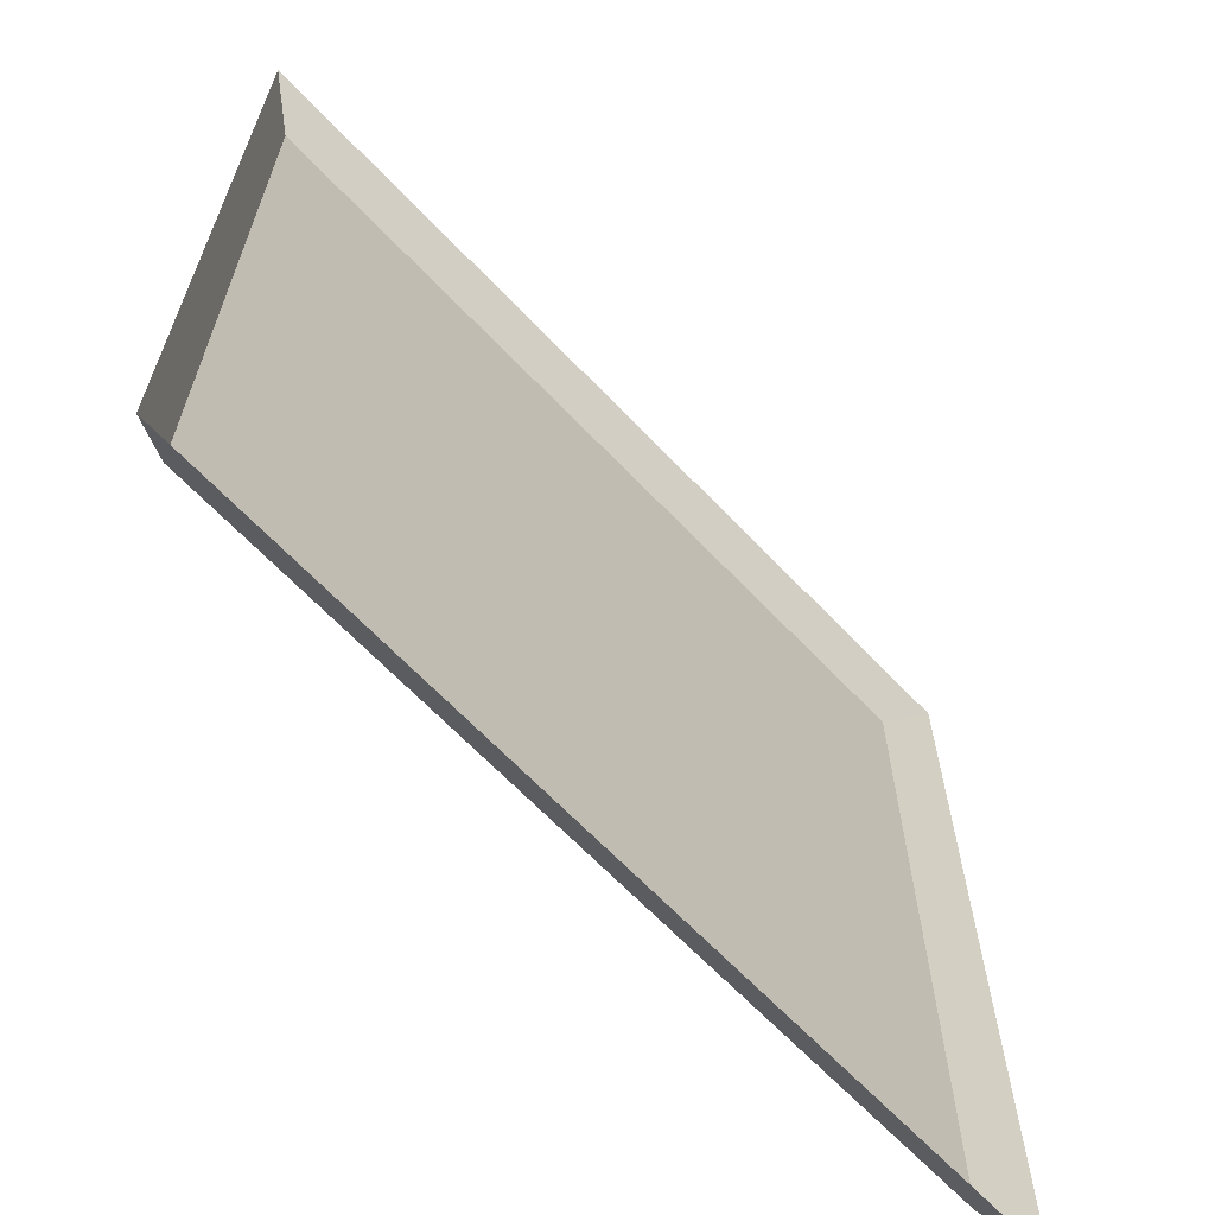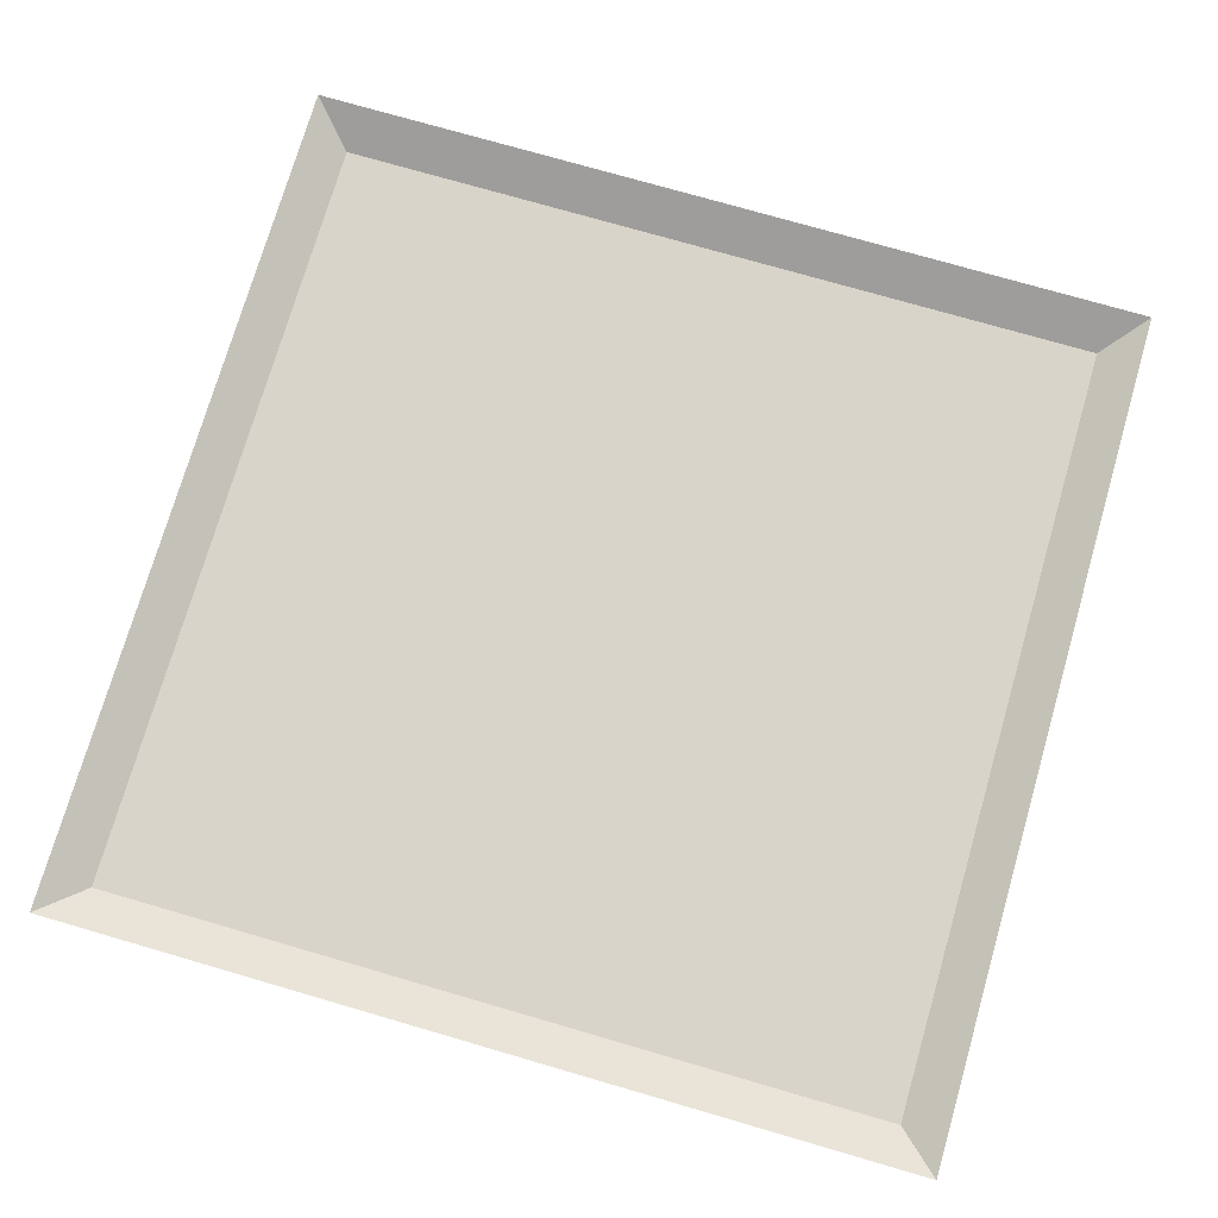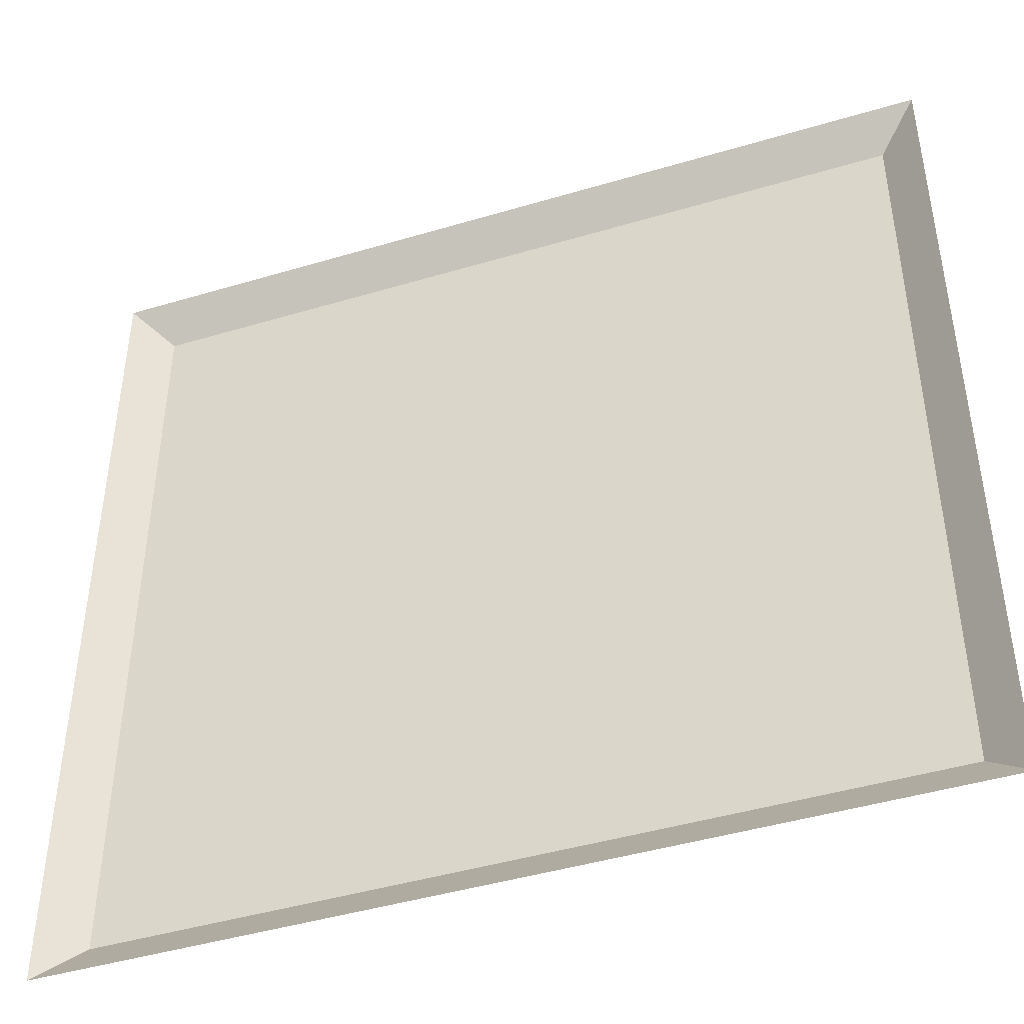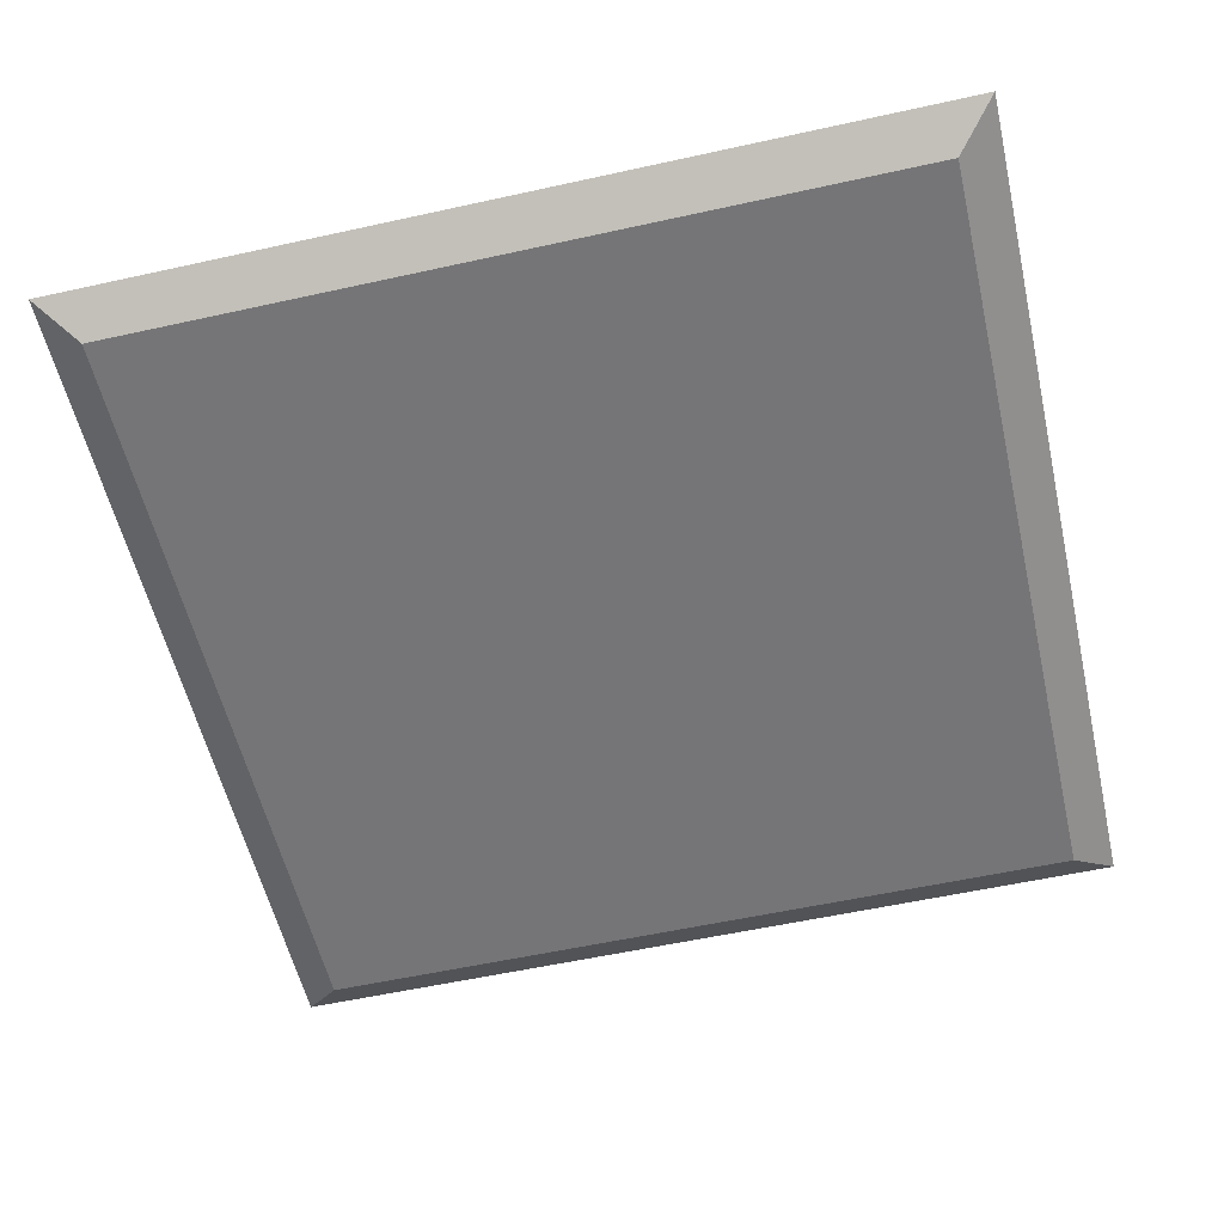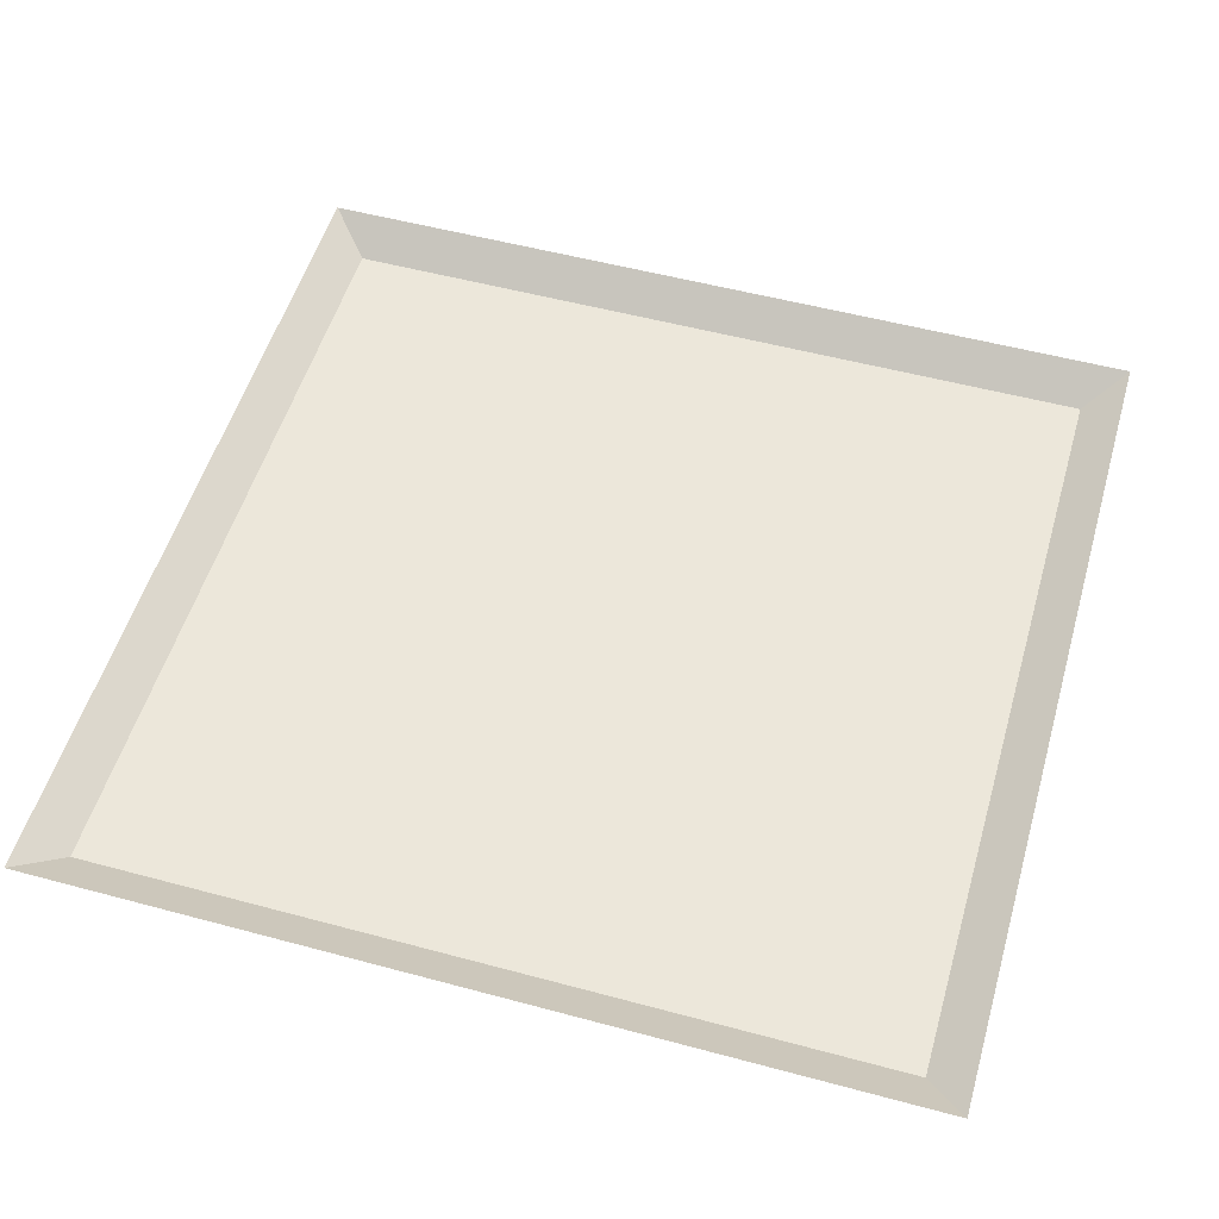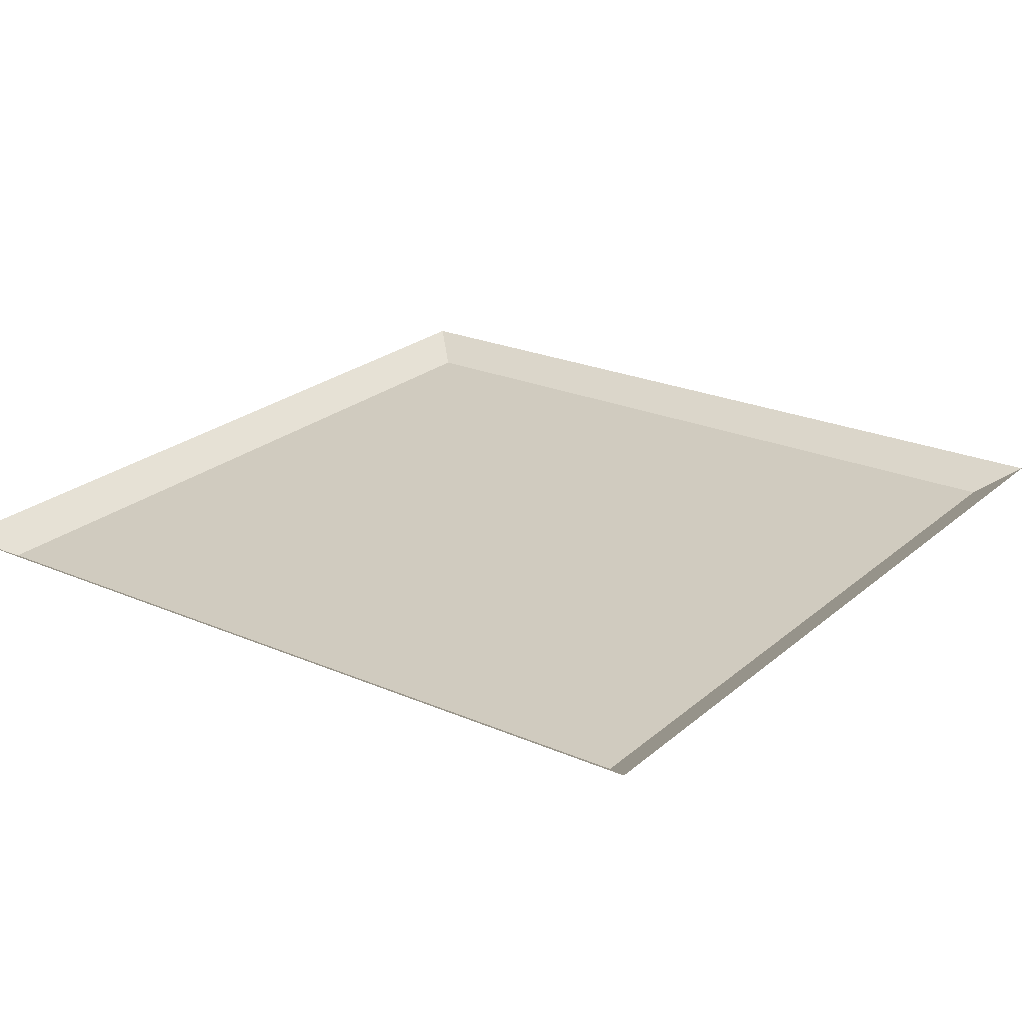
<metadata>
{"format":"obj","ext":"obj","renderer":"f3d","projection":"perspective","resolution":1024,"background":"white","views":[{"elev":-66.0,"azim":133.6,"up":"+Z"},{"elev":74.9,"azim":16.2,"up":"+Y"},{"elev":-44.6,"azim":-160.8,"up":"+Z"},{"elev":-56.6,"azim":103.0,"up":"+Y"},{"elev":53.2,"azim":-73.9,"up":"+Y"},{"elev":23.7,"azim":35.8,"up":"+Y"}]}
</metadata>
<code>
v -0.4531 -0.03125 0.4531
v 0.4531 -0.03125 0.4531
v 0.5 0 0.5
v -0.5 0 0.5
v -0.4531 -0.03125 -0.4531
v -0.3984 -0.03125 0.2656
v -0.1484 -0.03125 0.4062
v 0.2969 -0.03125 0.3359
v 0.3516 -0.03125 0.07031
v 0.4141 -0.03125 -0.2734
v 0.4531 -0.03125 -0.4531
v 0.5 0 -0.5
v -0.5 0 -0.5
v 0.1719 -0.03125 -0.3984
v -0.2812 -0.03125 -0.3438
v -0.3359 -0.03125 -0.07812
v -0.3125 -0.03125 0.01562
v -0.04688 -0.03125 0.07031
v -0.07031 -0.03125 0.2344
v 0.1016 -0.03125 -0.01562
v 0.0625 -0.03125 -0.07812
v 0.3281 -0.03125 -0.02344
v -0.08594 -0.03125 0.007812
v 0.08594 -0.03125 -0.2422
f 1 2 3
f 1 3 4
f 1 4 5
f 2 11 12
f 2 12 3
f 5 4 13
f 5 13 11
f 11 13 12
f 1 5 6
f 1 6 7
f 1 7 2
f 2 7 8
f 2 8 9
f 2 9 10
f 2 10 11
f 5 11 14
f 5 14 15
f 5 15 16
f 5 16 6
f 6 16 17
f 7 18 19
f 7 19 8
f 9 20 21
f 9 21 22
f 9 22 10
f 10 14 11
f 21 20 19
f 21 19 18
f 21 18 23
f 21 23 24
f 21 24 14
f 14 24 15
f 16 23 18
f 16 18 17
f 6 17 18
f 6 18 7
f 8 19 20
f 8 20 9
f 10 22 21
f 10 21 14
f 15 24 16
f 16 24 23

</code>
